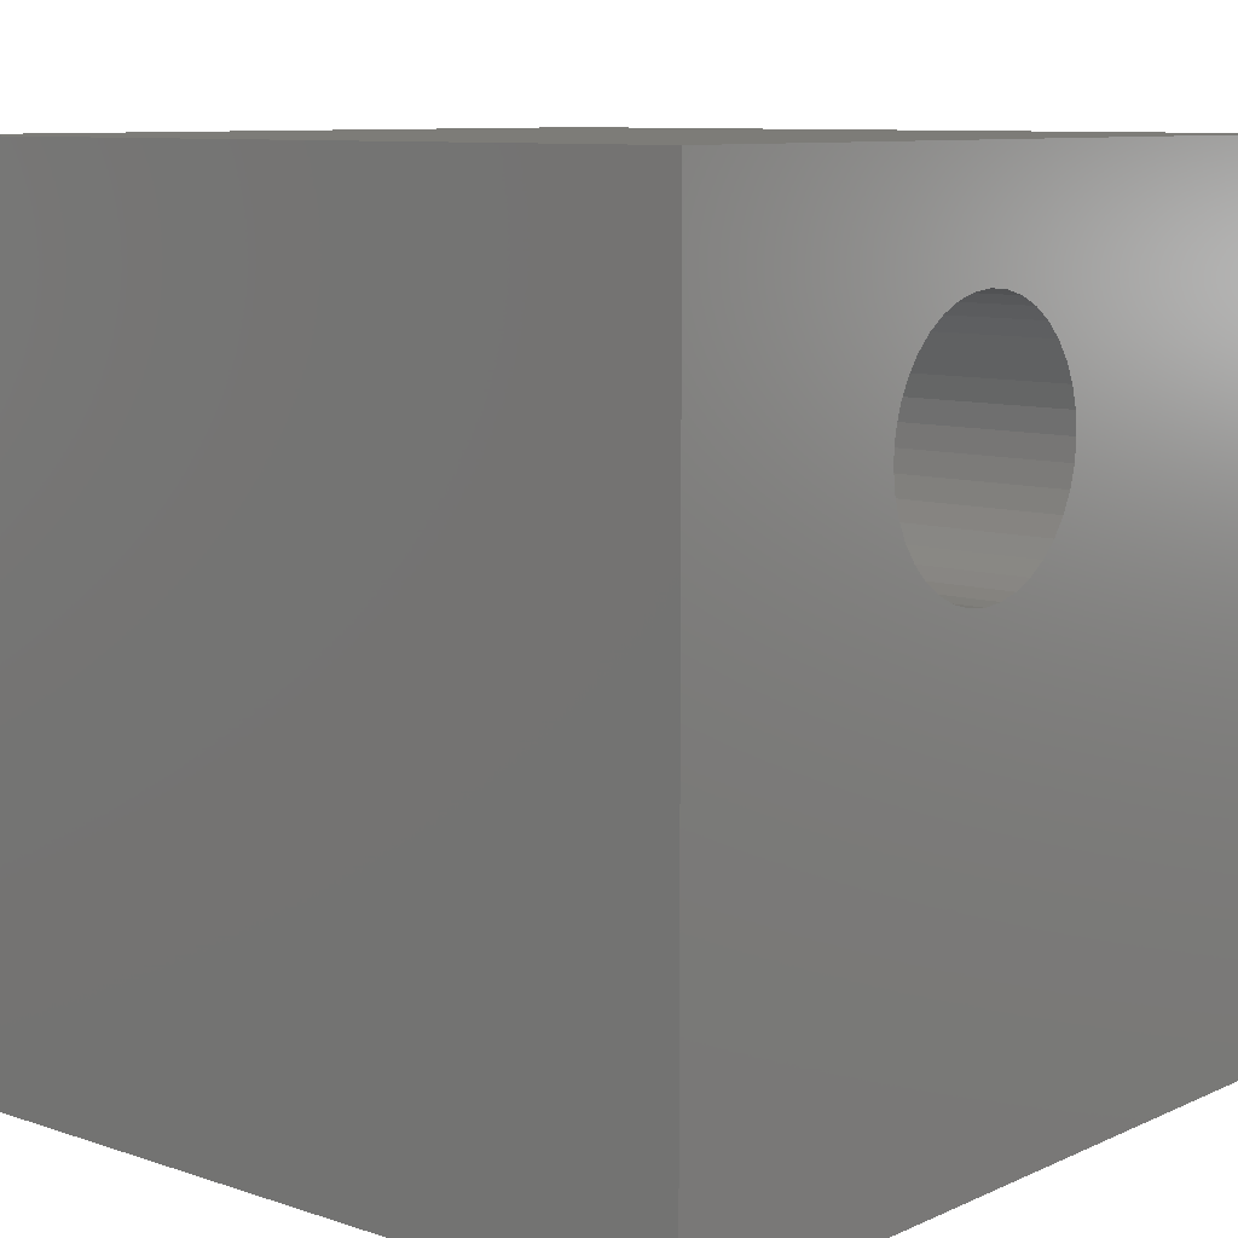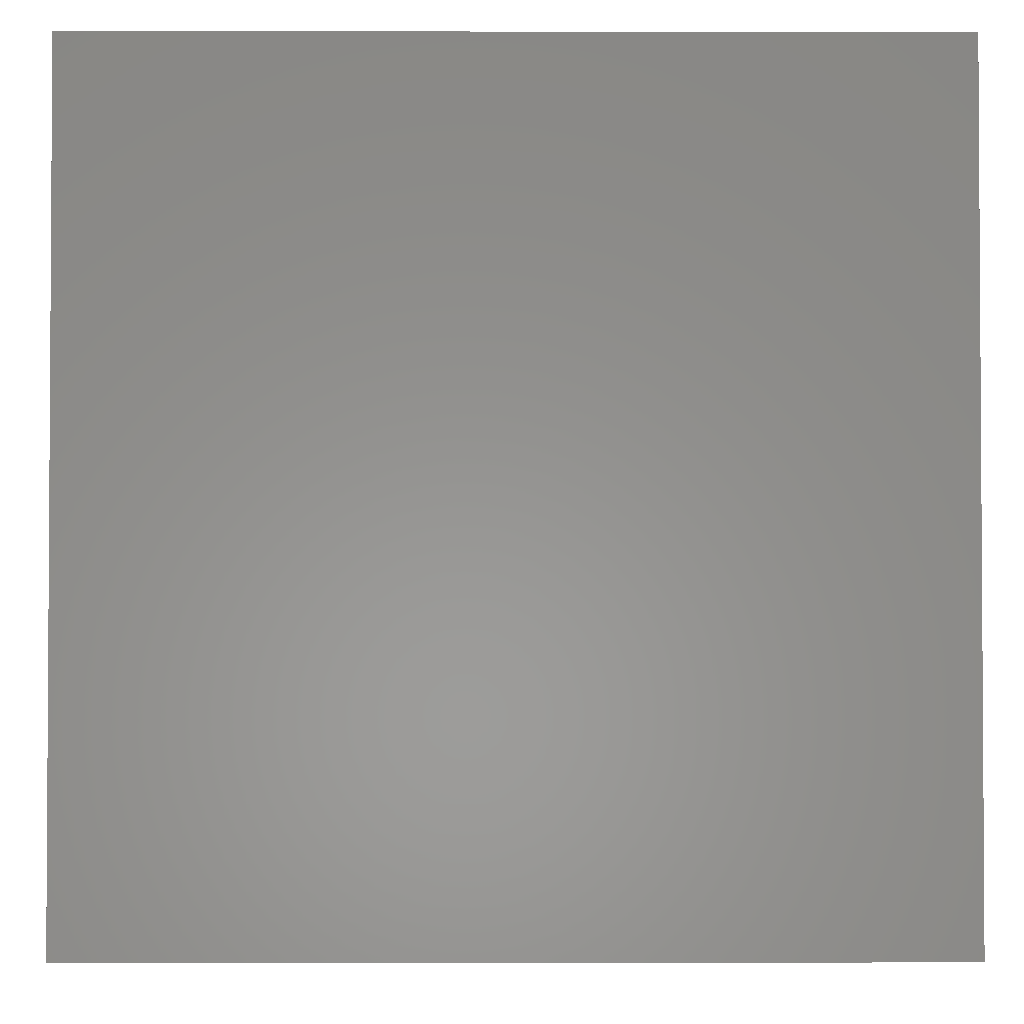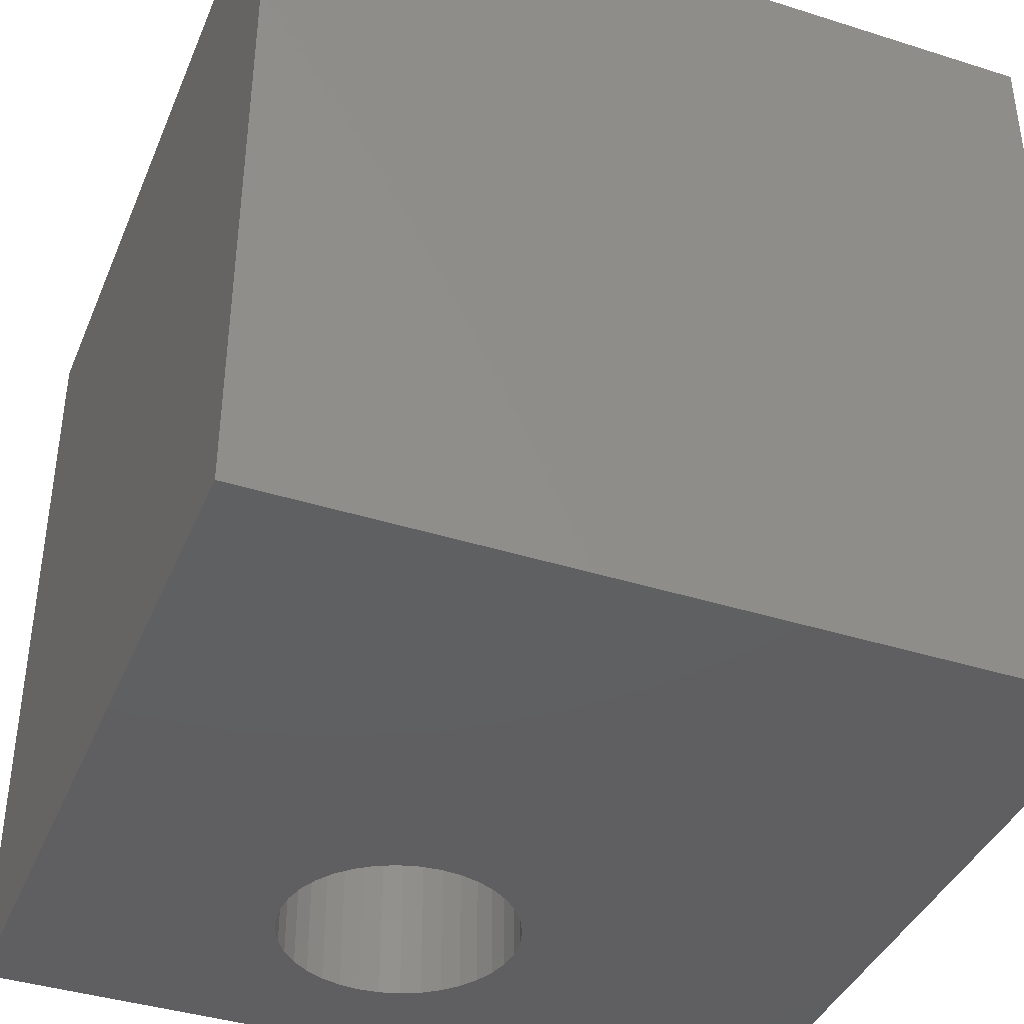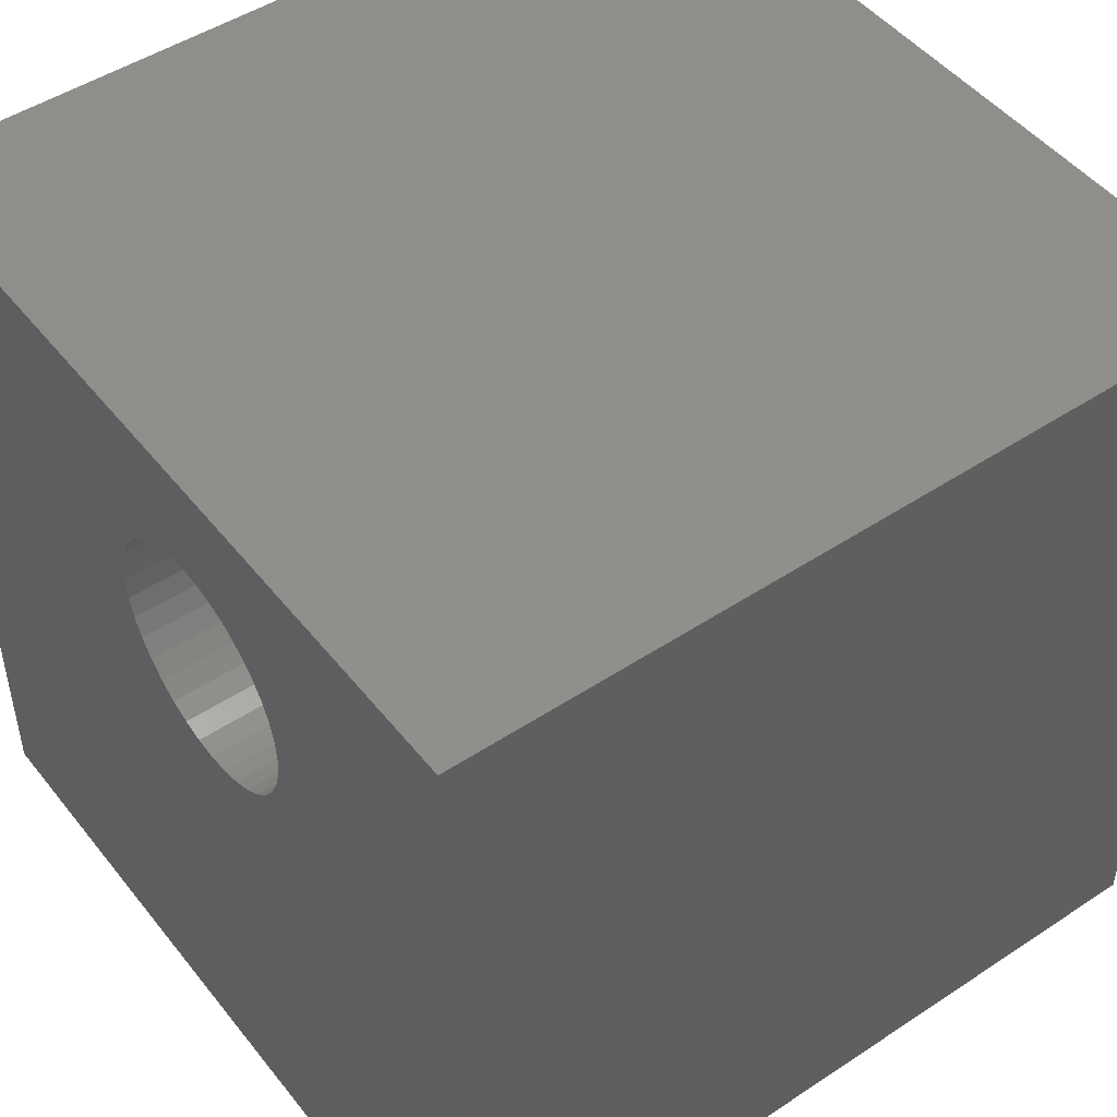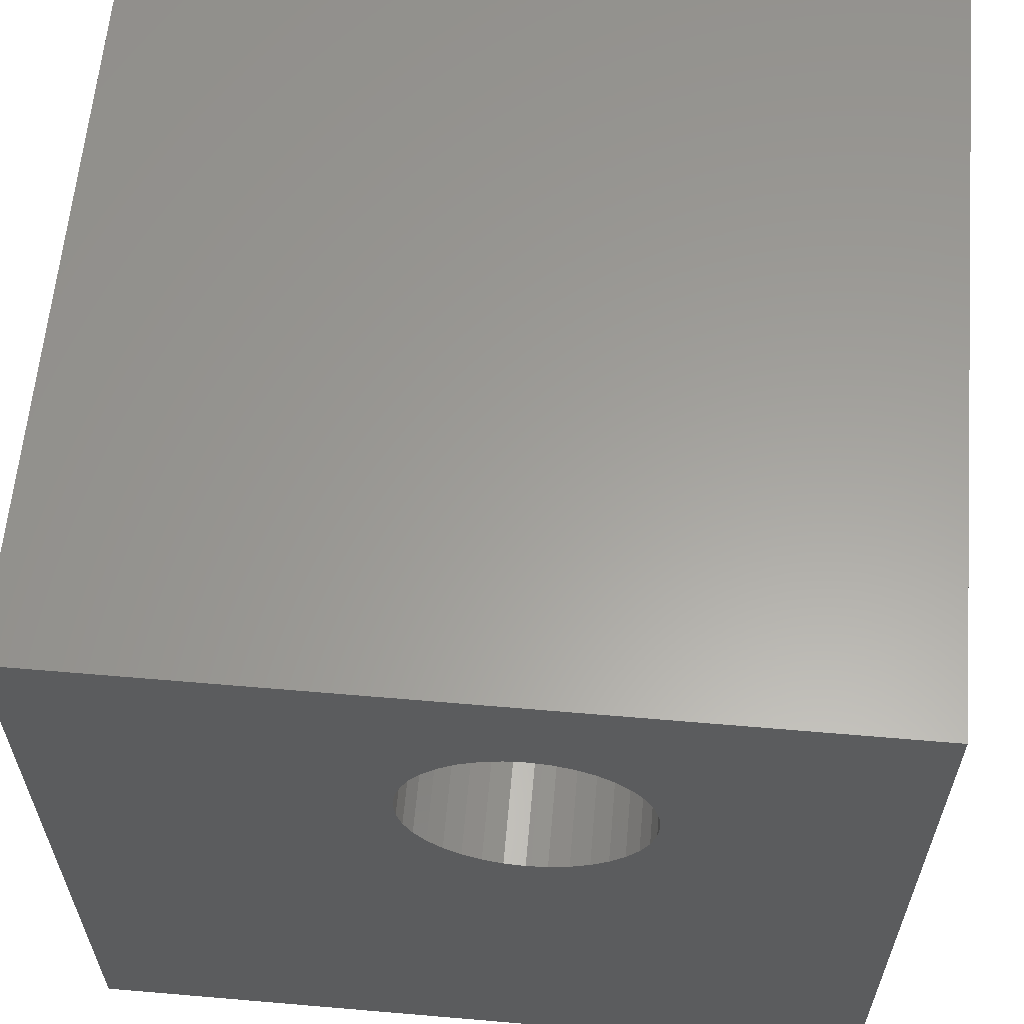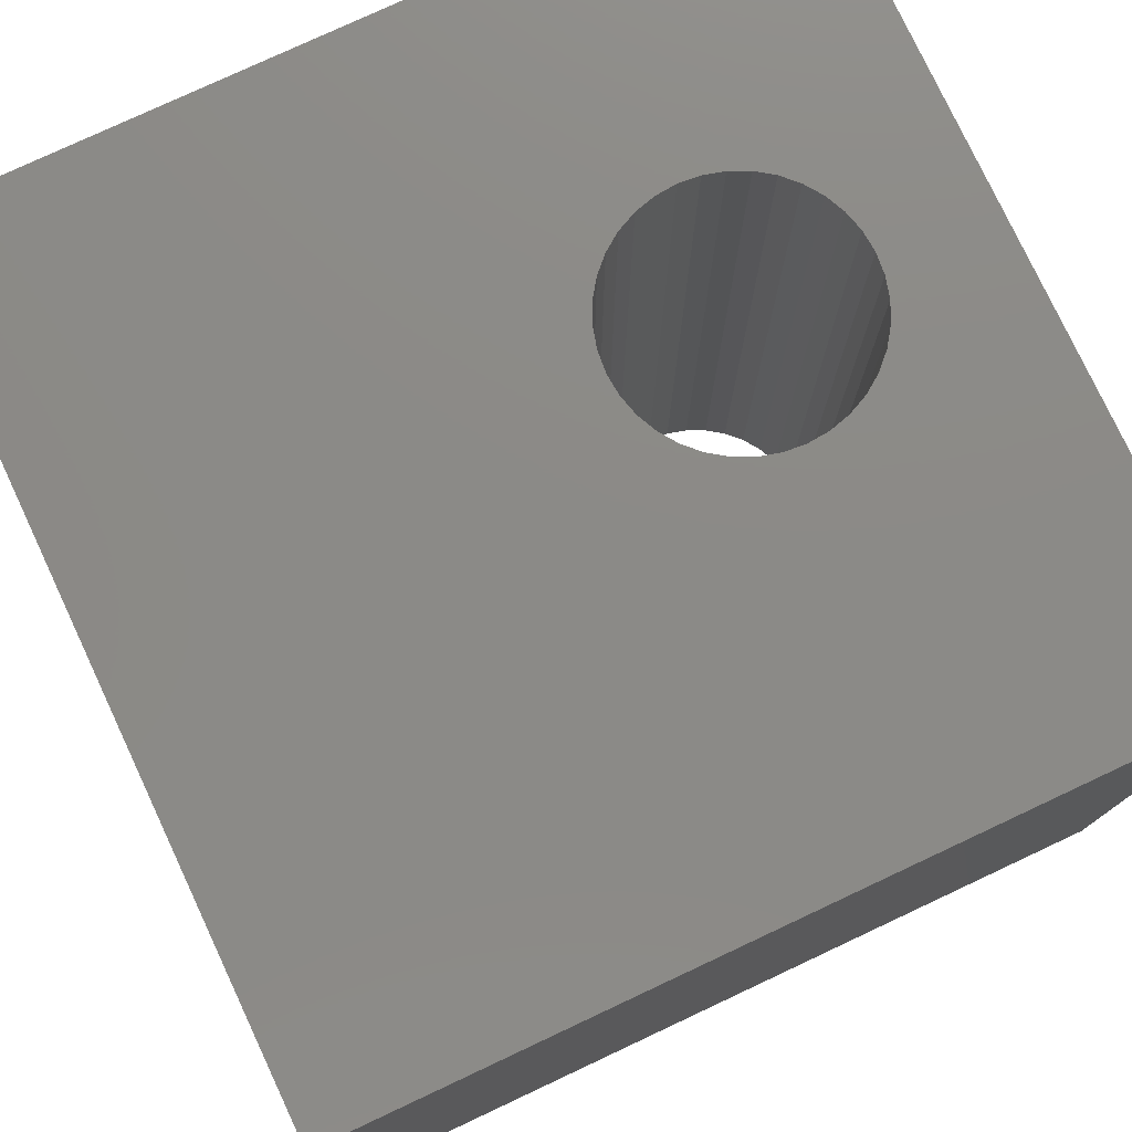
<metadata>
{"format":"stl","ext":"stl","renderer":"f3d","projection":"perspective","resolution":1024,"background":"white","views":[{"elev":9.3,"azim":-49.1,"up":"+Y"},{"elev":-2.2,"azim":89.5,"up":"+Y"},{"elev":-39.8,"azim":-21.4,"up":"+Z"},{"elev":48.2,"azim":-126.5,"up":"+Y"},{"elev":61.0,"azim":-175.0,"up":"+Y"},{"elev":77.7,"azim":64.9,"up":"+Z"}]}
</metadata>
<code>
# stl→obj: 80 verts, 160 faces
v 0 10 10
v 0 10 0
v 0 0 10
v 0 0 0
v 10 10 10
v 4.909 8.572 10
v 5.142 8.464 10
v 5.353 8.317 10
v 5.534 8.135 10
v 5.682 7.925 10
v 5.79 6.684 10
v 10 0 10
v 5.857 6.932 10
v 5.879 7.188 10
v 5.682 6.451 10
v 5.534 6.241 10
v 5.353 6.059 10
v 4.661 5.737 10
v 5.79 7.692 10
v 5.857 7.444 10
v 5.142 5.912 10
v 4.909 5.803 10
v 4.406 5.714 10
v 4.15 5.737 10
v 3.902 5.803 10
v 3.669 5.912 10
v 3.458 6.059 10
v 3.277 6.241 10
v 3.129 7.925 10
v 3.277 8.135 10
v 3.458 8.317 10
v 3.669 8.464 10
v 3.902 8.572 10
v 4.15 8.639 10
v 4.406 8.661 10
v 4.661 8.639 10
v 3.129 6.451 10
v 3.021 6.684 10
v 2.954 6.932 10
v 2.932 7.188 10
v 2.954 7.444 10
v 3.021 7.692 10
v 10 10 0
v 10 0 0
v 3.277 8.135 0
v 3.129 7.925 0
v 3.021 7.692 0
v 2.954 7.444 0
v 4.406 5.714 0
v 4.661 5.737 0
v 4.909 5.803 0
v 5.534 8.135 0
v 5.353 8.317 0
v 5.142 8.464 0
v 4.909 8.572 0
v 3.902 8.572 0
v 3.669 8.464 0
v 3.458 8.317 0
v 3.129 6.451 0
v 3.277 6.241 0
v 3.458 6.059 0
v 3.669 5.912 0
v 5.142 5.912 0
v 5.353 6.059 0
v 5.534 6.241 0
v 4.661 8.639 0
v 4.406 8.661 0
v 4.15 8.639 0
v 3.902 5.803 0
v 4.15 5.737 0
v 5.879 7.188 0
v 5.857 7.444 0
v 2.932 7.188 0
v 2.954 6.932 0
v 3.021 6.684 0
v 5.682 6.451 0
v 5.79 6.684 0
v 5.857 6.932 0
v 5.79 7.692 0
v 5.682 7.925 0
f 1 2 3
f 3 2 4
f 5 6 7
f 7 8 5
f 5 8 9
f 5 9 10
f 11 12 13
f 13 12 5
f 13 5 14
f 11 15 12
f 12 15 16
f 12 16 17
f 3 12 18
f 10 19 5
f 5 19 20
f 5 20 14
f 17 21 12
f 12 21 22
f 12 22 18
f 18 23 3
f 3 23 24
f 3 24 25
f 25 26 3
f 3 26 27
f 3 27 28
f 1 29 30
f 30 31 1
f 1 31 32
f 1 32 33
f 33 34 1
f 1 34 35
f 1 35 5
f 5 35 36
f 5 36 6
f 28 37 3
f 3 37 38
f 3 38 1
f 1 38 39
f 1 39 40
f 40 41 1
f 1 41 42
f 1 42 29
f 43 5 44
f 44 5 12
f 45 46 2
f 2 46 47
f 2 47 48
f 4 49 44
f 44 49 50
f 44 50 51
f 52 53 43
f 43 53 54
f 43 54 55
f 56 57 2
f 2 57 58
f 2 58 45
f 59 60 4
f 4 60 61
f 4 61 62
f 51 63 44
f 44 63 64
f 44 64 65
f 55 66 43
f 43 66 67
f 43 67 2
f 2 67 68
f 2 68 56
f 62 69 4
f 4 69 70
f 4 70 49
f 43 71 72
f 48 73 2
f 2 73 74
f 2 74 4
f 4 74 75
f 4 75 59
f 65 76 44
f 44 76 77
f 44 77 43
f 43 77 78
f 43 78 71
f 72 79 43
f 43 79 80
f 43 80 52
f 5 43 1
f 1 43 2
f 44 12 4
f 4 12 3
f 78 14 71
f 71 14 20
f 71 20 72
f 72 20 19
f 72 19 79
f 79 19 10
f 79 10 80
f 80 10 9
f 80 9 52
f 52 9 8
f 52 8 53
f 53 8 7
f 53 7 54
f 54 7 6
f 54 6 55
f 55 6 36
f 55 36 66
f 66 36 35
f 66 35 67
f 67 35 34
f 67 34 68
f 68 34 33
f 68 33 56
f 56 33 32
f 56 32 57
f 57 32 31
f 57 31 58
f 58 31 30
f 58 30 45
f 45 30 29
f 45 29 46
f 46 29 42
f 46 42 47
f 47 42 41
f 47 41 48
f 48 41 40
f 48 40 73
f 73 40 39
f 73 39 74
f 74 39 38
f 74 38 75
f 75 38 37
f 75 37 59
f 59 37 28
f 59 28 60
f 60 28 27
f 60 27 61
f 61 27 26
f 61 26 62
f 62 26 25
f 62 25 69
f 69 25 24
f 69 24 70
f 70 24 23
f 70 23 49
f 49 23 18
f 49 18 50
f 50 18 22
f 50 22 51
f 51 22 21
f 51 21 63
f 63 21 17
f 63 17 64
f 64 17 16
f 64 16 65
f 65 16 15
f 65 15 76
f 76 15 11
f 76 11 77
f 77 11 13
f 77 13 78
f 78 13 14

</code>
